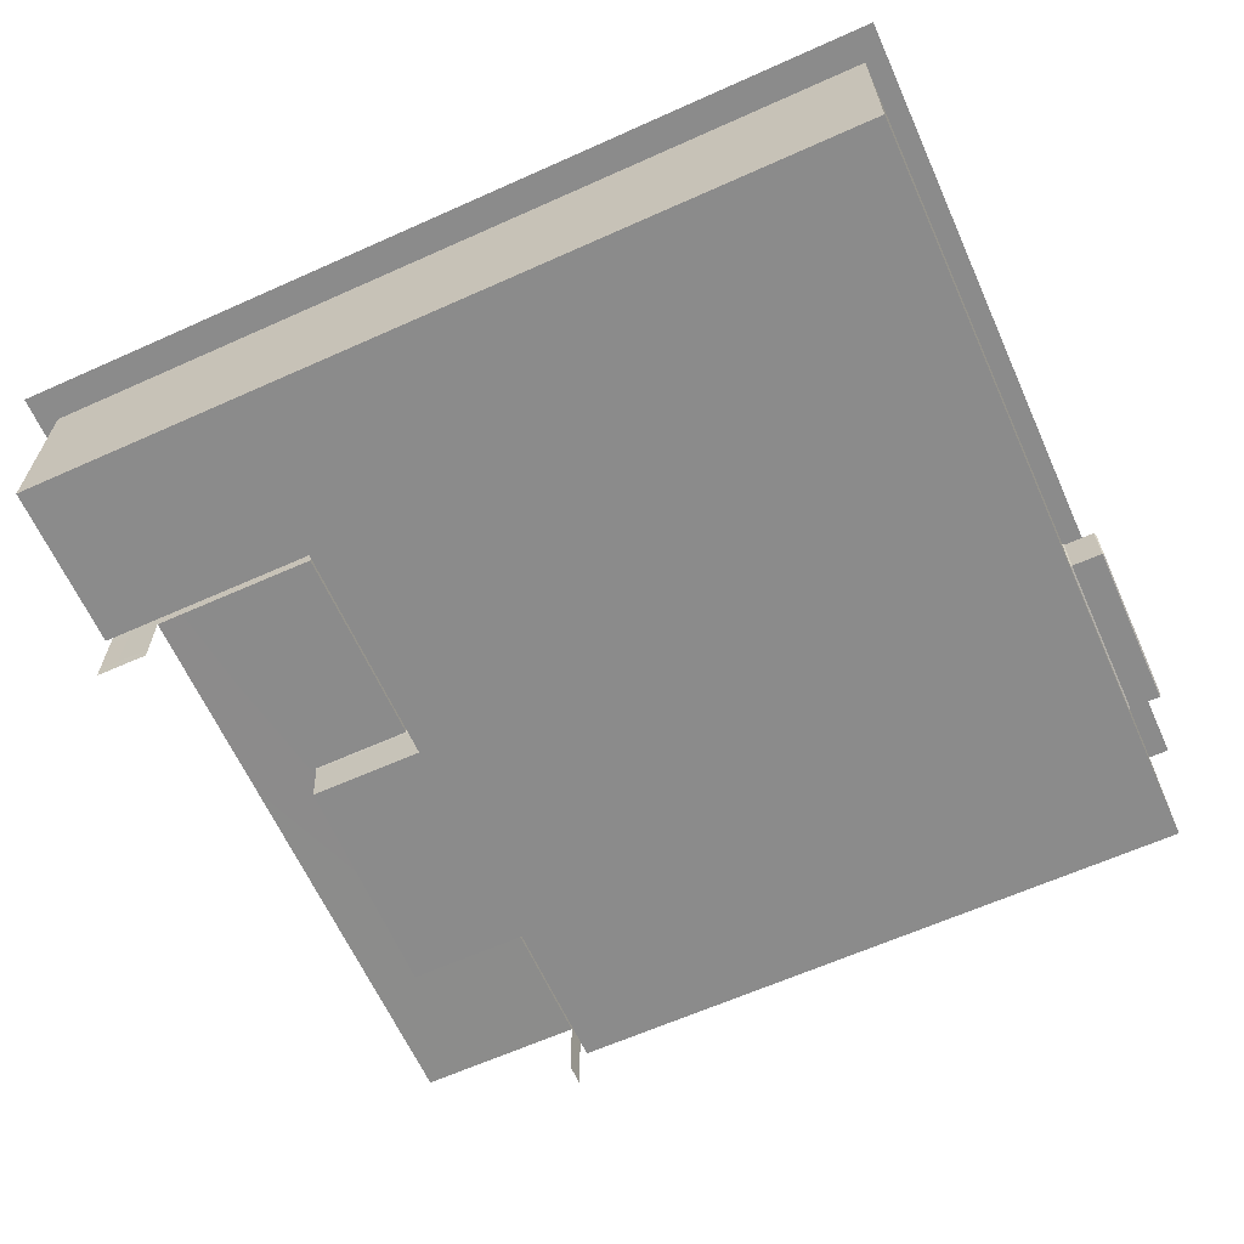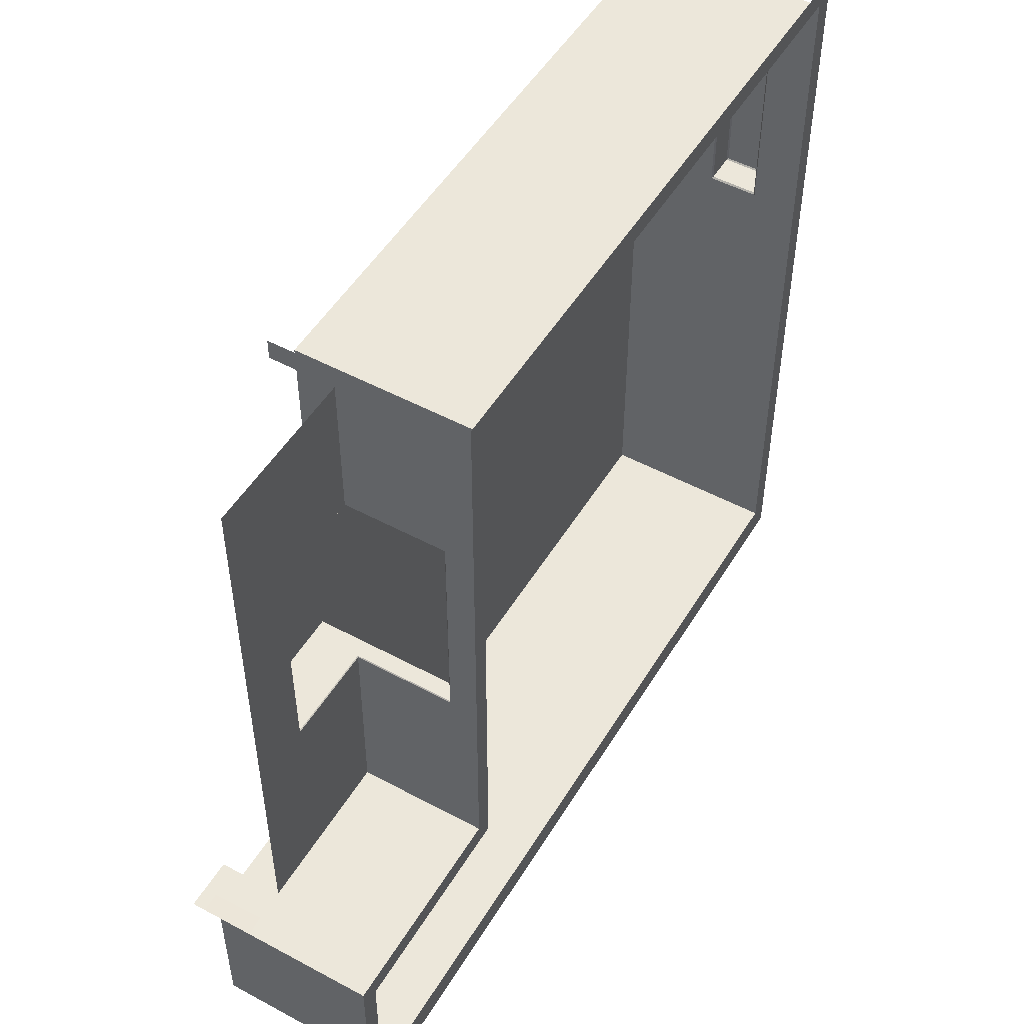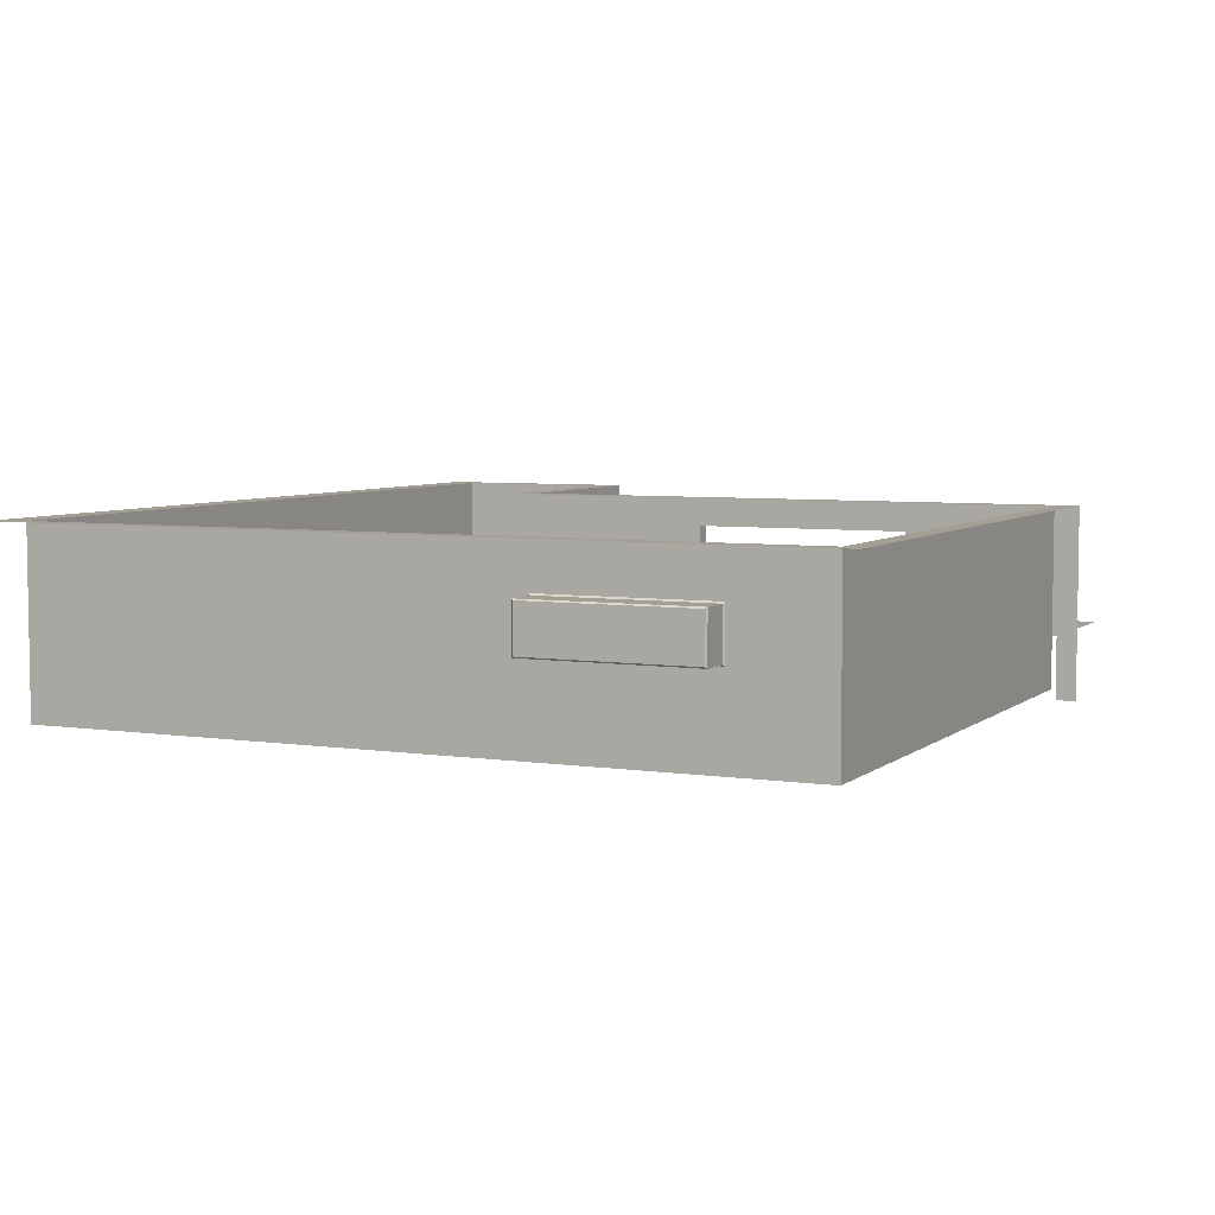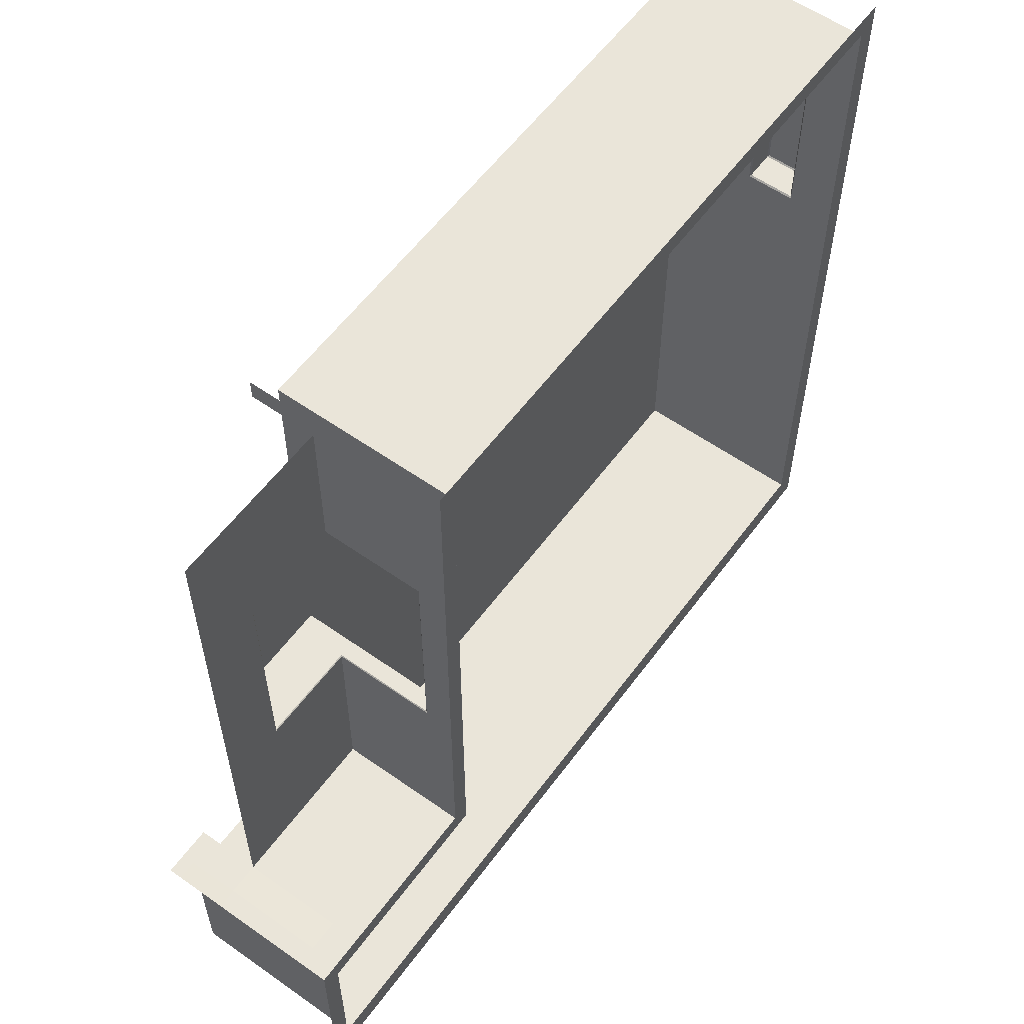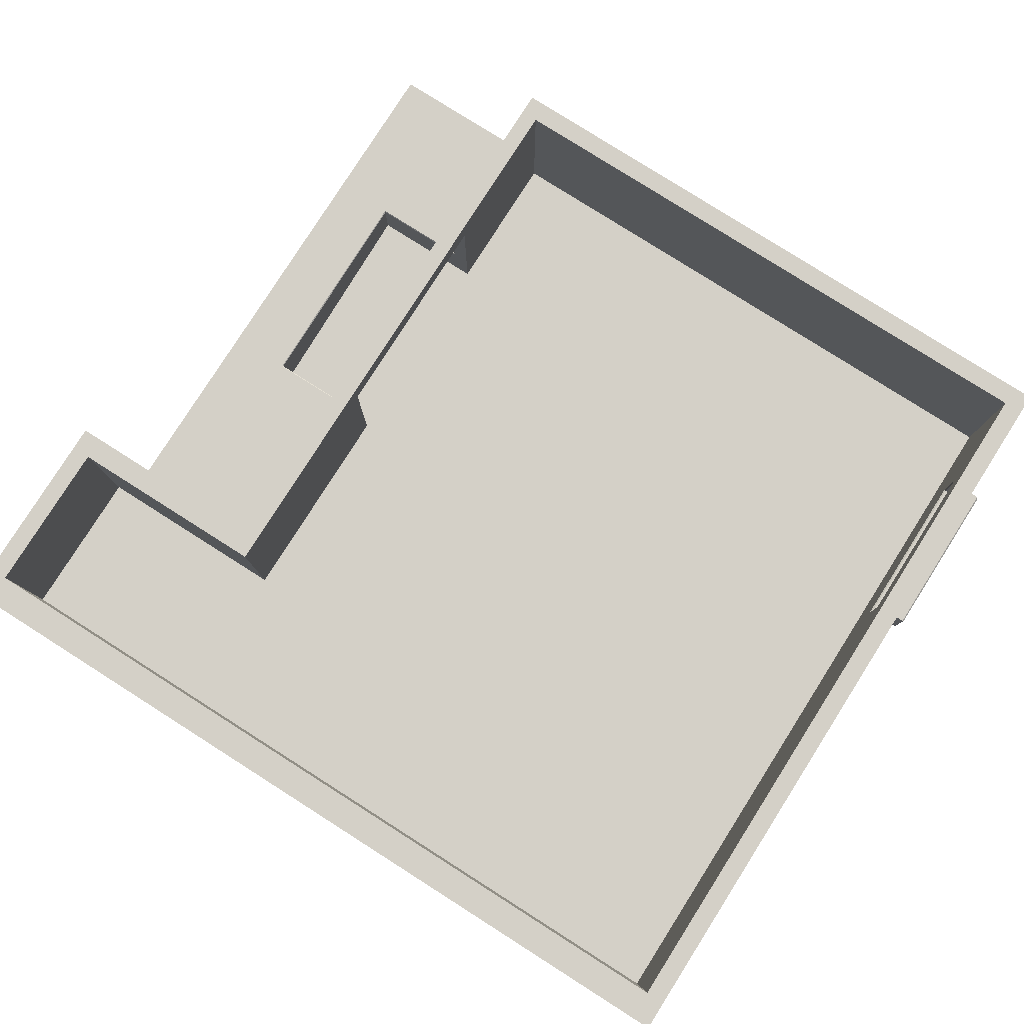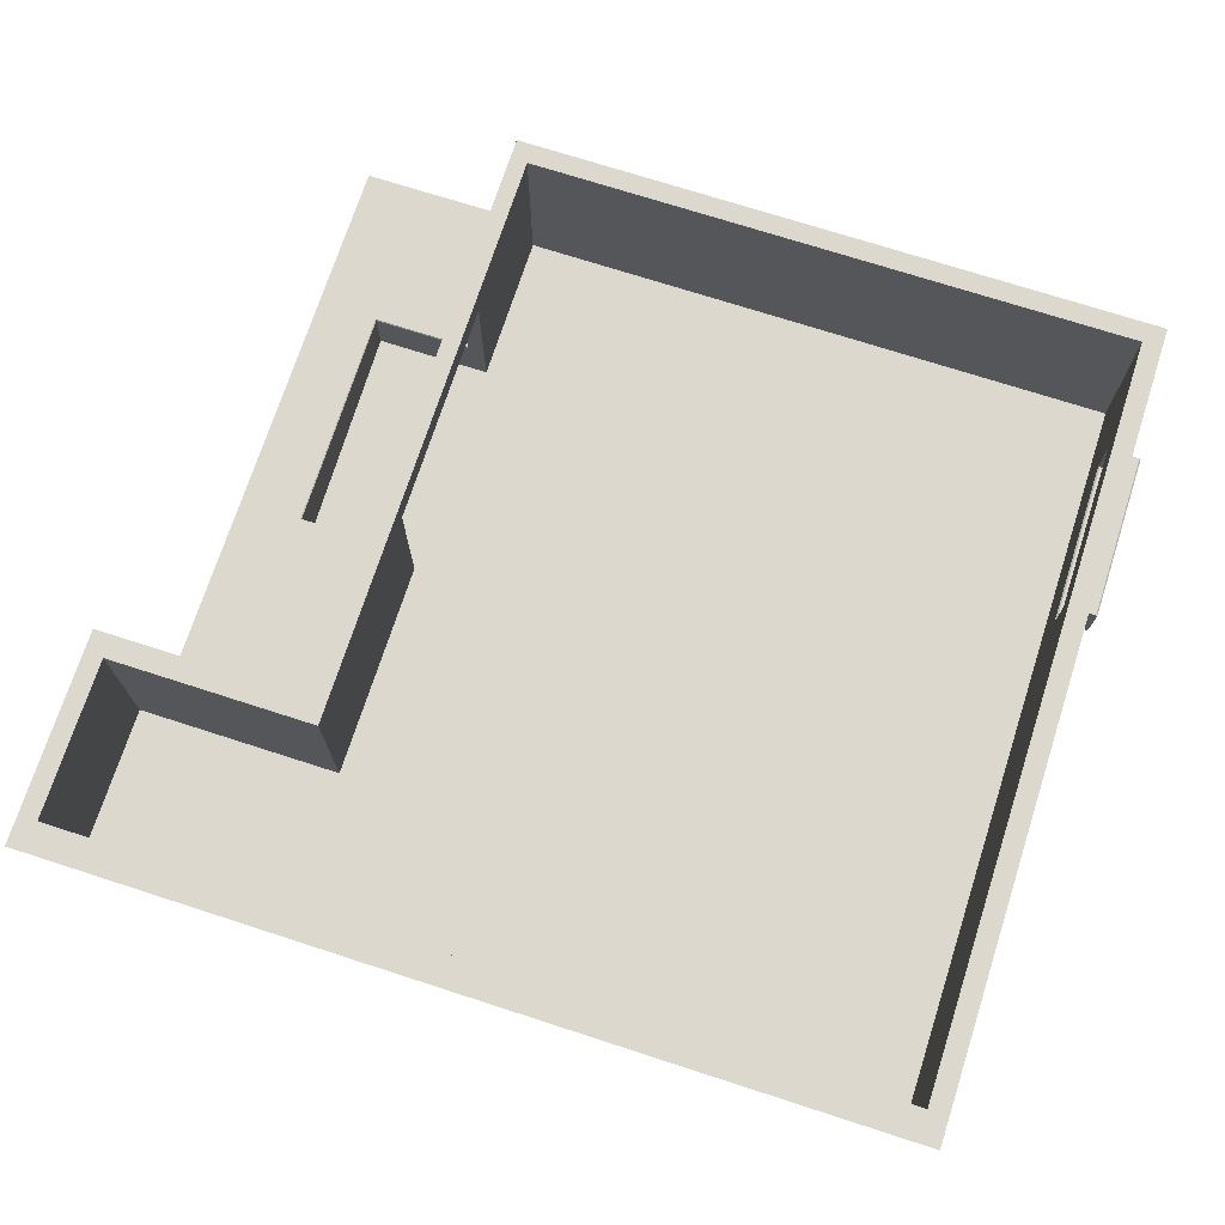
<metadata>
{"format":"obj","ext":"obj","renderer":"f3d","projection":"perspective","resolution":1024,"background":"white","views":[{"elev":-63.9,"azim":-155.7,"up":"+Y"},{"elev":50.9,"azim":120.4,"up":"+Z"},{"elev":5.5,"azim":-65.0,"up":"+Y"},{"elev":58.0,"azim":126.1,"up":"+Z"},{"elev":80.0,"azim":-147.6,"up":"+Y"},{"elev":72.5,"azim":-162.1,"up":"+Y"}]}
</metadata>
<code>
g default
v 4.902 0.1555 9.179
v 4.902 0.1555 -5.113
v -9.889 0.1555 -5.113
v -9.889 0.1555 9.179
v 9.904 0.1555 -5.113
v -9.889 0.1555 -8.943
v 4.902 0.1555 -8.943
v 9.904 0.1555 -8.943
v 5.323 0.1555 -5.113
v 5.323 0.1555 -8.943
v 5.323 -0.1555 9.179
v 5.323 -0.1555 9.669
v 5.323 0.1555 9.669
v 10.36 0.1557 -4.565
v 10.36 -0.1557 -4.565
v -9.889 0.1555 -4.556
v 4.902 0.1555 -4.556
v -9.889 0.1555 5.55
v 4.902 0.1555 5.55
v 5.323 0.1555 5.55
v -9.889 0.1555 0.1953
v 4.902 0.1555 0.1953
v 5.323 0.1555 0.1953
v -9.889 1.384 -8.943
v 4.902 1.384 -8.943
v 4.902 1.384 9.179
v -9.889 1.384 9.179
v 9.904 1.384 -8.943
v 9.904 1.384 -5.113
v 9.892 1.373 -4.554
v 10.36 1.398 -4.561
v -9.889 1.384 -5.113
v -9.889 1.384 -4.556
v 5.323 1.384 -8.943
v 5.322 1.361 -4.56
v 5.323 1.384 -5.113
v 4.902 1.384 -5.113
v 4.902 1.384 -4.556
v 5.323 1.397 9.669
v 5.323 1.379 9.179
v -9.889 1.384 0.1953
v 4.902 1.384 0.1953
v 4.902 1.384 5.55
v -9.889 1.384 5.55
v -9.889 3.779 -8.943
v 4.902 3.779 -8.943
v 4.902 3.779 9.179
v -9.889 3.779 9.179
v 9.904 3.779 -8.943
v 9.904 3.779 -5.113
v 9.904 3.779 -4.556
v 10.36 3.779 -4.556
v -9.889 3.779 -5.113
v -9.889 3.779 -4.556
v 5.323 3.779 -8.943
v 5.323 3.779 -4.556
v 5.323 3.779 -5.113
v 4.902 3.779 -5.113
v 4.902 3.779 -4.556
v 5.323 3.779 9.669
v 5.323 3.779 9.179
v -9.889 3.779 0.1953
v 4.902 3.779 0.1953
v 4.902 3.779 5.55
v -9.889 3.779 5.55
v 4.902 4.477 -9.669
v -9.889 4.477 -9.669
v -9.889 4.477 -8.943
v 4.902 4.477 -8.943
v 4.902 4.477 9.669
v 4.902 4.477 9.179
v -9.889 4.477 9.179
v -9.889 4.477 9.669
v 10.36 4.477 -9.669
v 9.904 4.477 -9.669
v 9.904 4.477 -8.943
v 10.36 4.477 -8.943
v 9.904 4.477 -5.113
v 10.36 4.477 -5.113
v 9.904 4.477 -4.556
v 10.36 4.477 -4.556
v -10.36 4.477 -9.669
v -10.36 4.477 -8.943
v -9.889 4.477 -5.113
v -9.889 4.477 -4.556
v -10.36 4.477 -5.113
v -10.36 4.477 -4.556
v -10.36 4.477 9.179
v -10.36 4.477 9.669
v 5.323 4.477 -9.669
v 5.323 4.477 -8.943
v 5.323 4.477 -4.556
v 5.323 4.477 -5.113
v 4.902 4.477 -5.113
v 4.902 4.477 -4.556
v 5.323 4.477 9.669
v 5.323 4.477 9.179
v -10.36 4.477 0.1953
v -9.889 4.477 0.1953
v 5.323 4.477 0.1953
v 4.902 4.477 0.1953
v 5.323 4.477 5.55
v 4.902 4.477 5.55
v -9.889 4.477 5.55
v -10.36 4.477 5.55
v 5.323 0.1555 9.179
v 9.907 0.1525 -4.564
v 9.908 -0.1557 -4.564
v 9.152 -0.1556 -4.56
v 9.152 0.1338 -4.56
v 9.152 1.37 -4.564
v 9.154 3.779 -4.556
v 9.154 4.477 -4.556
v 9.154 4.477 -5.113
v 9.154 3.779 -5.113
v 9.154 1.384 -5.113
v 9.154 0.1555 -5.113
v 9.154 0.1555 -8.943
v 9.154 1.384 -8.943
v 9.154 3.779 -8.943
v 9.154 4.477 -8.943
v 9.154 4.477 -9.669
v 9.148 1.36 9.179
v 9.148 1.36 5.55
v 9.145 1.36 0.1881
v 7.566 0.1555 0.1953
v 7.568 1.366 -4.562
v 7.57 3.779 -4.556
v 7.57 4.477 -4.556
v 7.57 4.477 -5.113
v 7.57 3.779 -5.113
v 7.57 1.384 -5.113
v 7.57 0.1555 -5.113
v 7.57 0.1555 -8.943
v 7.57 1.384 -8.943
v 7.57 3.779 -8.943
v 7.57 4.477 -8.943
v 7.57 4.477 -9.669
v 7.663 0.1555 5.55
v 7.663 1.368 9.179
v 7.155 1.37 9.179
v 7.155 0.1555 5.55
v 7.08 0.1555 0.1953
v 7.081 1.365 -4.562
v 7.082 3.779 -4.556
v 7.082 4.477 -4.556
v 7.082 4.477 -5.113
v 7.082 3.779 -5.113
v 7.082 1.384 -5.113
v 7.082 0.1555 -5.113
v 7.082 0.1555 -8.943
v 7.082 1.384 -8.943
v 7.082 3.779 -8.943
v 7.082 4.477 -8.943
v 7.082 4.477 -9.669
v 6.564 1.373 9.179
v 6.564 0.1555 5.55
v 6.513 0.1555 0.1953
v 6.513 1.364 -4.561
v 6.515 3.779 -4.556
v 6.515 4.477 -4.556
v 6.515 4.477 -5.113
v 6.515 3.779 -5.113
v 6.515 1.384 -5.113
v 6.515 0.1555 -5.113
v 6.515 0.1555 -8.943
v 6.515 1.384 -8.943
v 6.515 3.779 -8.943
v 6.515 4.477 -8.943
v 6.515 4.477 -9.669
v 5.965 1.376 9.179
v 5.965 0.1555 5.55
v 5.939 0.1555 0.1953
v 5.938 1.363 -4.56
v 5.94 3.779 -4.556
v 5.94 4.477 -4.556
v 5.94 4.477 -5.113
v 5.94 3.779 -5.113
v 5.94 1.384 -5.113
v 5.94 0.1555 -5.113
v 5.94 0.1555 -8.943
v 5.94 1.384 -8.943
v 5.94 3.779 -8.943
v 5.94 4.477 -8.943
v 5.94 4.477 -9.669
v 5.322 1.379 0.1708
v 5.301 1.358 0.192
v 5.323 3.8 0.1743
v 5.302 3.779 0.1953
v 5.302 1.358 5.55
v 5.323 1.379 5.571
v 5.323 3.8 5.571
v 5.302 3.779 5.55
v 7.628 1.347 0.1897
v 7.65 1.368 0.1686
v 7.684 1.367 5.571
v 7.663 1.346 5.55
v -10.36 4.477 2.91
v -9.889 4.477 2.91
v -9.889 3.779 2.91
v -9.889 1.384 2.91
v -9.889 0.1555 2.91
v 4.902 0.1555 2.91
v 5.323 0.1555 2.91
v -10.36 4.477 6.885
v -9.889 4.477 6.885
v -9.889 3.779 6.885
v -9.889 1.384 6.885
v -9.889 0.1555 6.885
v 4.902 0.1555 6.885
v 4.902 1.384 6.885
v 4.902 3.779 6.885
v 4.902 4.477 6.885
v 5.323 4.477 6.885
v 5.323 3.793 6.899
v 5.323 1.379 6.899
v 5.323 2.24 -8.943
v 4.902 2.24 -8.943
v -9.889 2.24 -8.943
v -9.889 2.24 -5.113
v -9.889 2.24 -4.556
v -9.889 2.24 0.1953
v -9.889 2.24 9.179
v 4.902 2.24 9.179
v 4.902 2.24 6.885
v 4.902 2.24 5.55
v 5.302 2.223 5.55
v 5.323 2.244 5.571
v 5.323 2.241 6.899
v 5.323 2.236 9.179
v 5.323 2.248 9.669
v 5.323 3.365 -8.943
v 4.902 3.365 -8.943
v -9.889 3.365 -8.943
v -9.889 3.365 -5.113
v -9.889 3.365 -4.556
v -9.889 3.365 0.1953
v -9.889 3.365 9.179
v 4.902 3.365 9.179
v 4.902 3.365 6.885
v 4.902 3.365 5.55
v 5.302 3.36 5.55
v 5.323 3.381 5.571
v 5.323 3.375 6.899
v 5.323 3.364 9.179
v 5.323 3.367 9.669
v -9.889 2.204 2.874
v -9.925 2.24 2.91
v -9.889 2.204 5.55
v -9.925 2.24 5.55
v -9.889 2.204 6.921
v -9.925 2.24 6.885
v -9.889 3.401 2.874
v -9.925 3.365 2.91
v -9.889 3.401 5.55
v -9.925 3.365 5.55
v -9.889 3.401 6.921
v -9.925 3.365 6.885
v -10.68 2.272 2.943
v -10.64 2.24 2.91
v -10.68 2.272 5.55
v -10.64 2.24 5.55
v -10.68 3.333 2.943
v -10.64 3.365 2.91
v -10.68 3.333 5.55
v -10.64 3.365 5.55
v -10.68 2.272 6.853
v -10.64 2.24 6.885
v -10.68 3.333 6.853
v -10.64 3.365 6.885
g pCube1
f 66 67 68 69
f 70 71 72 73
f 74 75 76 77
f 2 3 16 17
f 79 78 80 81
f 68 67 82 83
f 85 84 86 87
f 73 72 88 89
f 90 66 69 91
f 92 93 94 95
f 96 97 71 70
f 84 68 83 86
f 7 6 3 2
f 10 7 2 9
f 77 76 78 79
f 181 10 9 180 165 150 133 134 151 166
f 185 90 91 184 169 154 137 138 155 170
f 177 93 92 176 161 146 129 130 147 162
f 98 99 85 87
f 17 16 21 22
f 100 92 95 101
f 19 18 209 210
f 214 102 103 213
f 206 104 105 205
f 22 21 202 203
f 102 100 101 103
f 6 7 25 24
f 1 4 27 26
f 16 3 32 33
f 7 10 34 25
f 9 2 37 36
f 2 17 38 37
f 3 6 24 32
f 8 5 29 28
f 182 34 10 181 166 151 134 135 152 167
f 180 9 36 179 164 149 132 133 150 165
f 21 16 33 41
f 17 22 42 38
f 19 210 211 43
f 209 18 44 208
f 202 21 41 201
f 24 25 218 219
f 26 27 223 224
f 30 31 52 51
f 33 32 220 221
f 25 34 217 218
f 36 37 58 57
f 37 38 59 58
f 39 40 230 231
f 32 24 219 220
f 28 29 50 49
f 183 55 232 217 34 182 167 152 135 136 153 168
f 179 36 57 178 163 148 131 132 149 164
f 175 56 35 174 159 144 127 128 145 160
f 41 33 221 222
f 38 42 63 59
f 43 211 225 226
f 45 46 69 68
f 47 48 72 71
f 51 52 81 80
f 54 53 84 85
f 46 55 91 69
f 57 58 94 93
f 58 59 95 94
f 60 61 97 96
f 53 45 68 84
f 49 50 78 76
f 184 91 55 183 168 153 136 137 154 169
f 178 57 93 177 162 147 130 131 148 163
f 176 92 56 175 160 145 128 129 146 161
f 62 54 85 99
f 59 63 101 95
f 64 212 213 103
f 207 65 104 206
f 63 64 103 101
f 62 99 199 200
f 99 98 198 199
f 22 203 204 23
f 13 106 40 39
f 12 11 106 13
f 14 107 108 15
f 30 107 14 31
f 108 107 110 109
f 111 110 107 30
f 112 111 30 51
f 113 112 51 80
f 80 78 114 113
f 50 115 114 78
f 29 116 115 50
f 5 117 116 29
f 8 118 117 5
f 119 118 8 28
f 120 119 28 49
f 121 120 49 76
f 75 122 121 76
f 128 127 111 112
f 129 128 112 113
f 113 114 130 129
f 115 131 130 114
f 116 132 131 115
f 117 133 132 116
f 118 134 133 117
f 135 134 118 119
f 136 135 119 120
f 137 136 120 121
f 122 138 137 121
f 173 23 204 20 172 157 142 139 126 143 158
f 186 187 194 195
f 187 186 188 189
f 189 188 192 193
f 190 191 196 197
f 191 190 227 228
f 195 194 197 196
f 186 35 56 188
f 216 191 228 229
f 188 56 92 100
f 215 192 102 214
f 192 188 100 102
f 23 187 42 22
f 187 189 63 42
f 189 193 64 63
f 227 190 43 226
f 190 20 19 43
f 191 216 40 171 156 141 140 196
f 174 35 186 195 127 144 159
f 187 23 173 158 143 126 194
f 127 195 125 111
f 196 140 123 124
f 125 195 196 124
f 172 20 190 197 139 142 157
f 197 194 126 139
f 199 198 105 104
f 200 199 104 65
f 18 202 201 44
f 203 202 18 19
f 204 203 19 20
f 72 206 205 88
f 48 207 206 72
f 4 209 208 27
f 210 209 4 1
f 211 210 1 26
f 225 211 26 224
f 213 212 47 71
f 97 214 213 71
f 61 215 214 97
f 40 216 229 230
f 218 217 232 233
f 219 218 233 234
f 220 219 234 235
f 221 220 235 236
f 222 221 236 237
f 224 223 238 239
f 240 225 224 239
f 226 225 240 241
f 242 227 226 241
f 228 227 242 243
f 229 228 243 244
f 230 229 244 245
f 231 230 245 246
f 233 232 55 46
f 234 233 46 45
f 235 234 45 53
f 236 235 53 54
f 237 236 54 62
f 239 238 48 47
f 212 240 239 47
f 241 240 212 64
f 193 242 241 64
f 243 242 193 192
f 244 243 192 215
f 245 244 215 61
f 246 245 61 60
f 247 248 250 249
f 248 247 253 254
f 249 250 252 251
f 251 252 258 257
f 254 253 255 256
f 256 255 257 258
f 208 44 249 251
f 41 222 247 201
f 201 247 249 44
f 27 208 251 223
f 247 222 237 253
f 223 251 257 238
f 253 237 62 200
f 255 253 200 65
f 257 255 65 207
f 238 257 207 48
f 259 260 264 263
f 260 259 261 262
f 262 261 267 268
f 263 264 266 265
f 265 266 270 269
f 268 267 269 270
f 261 259 263 265
f 267 261 265 269
f 250 248 260 262
f 248 254 264 260
f 254 256 266 264
f 252 250 262 268
f 256 258 270 266
f 258 252 268 270

</code>
